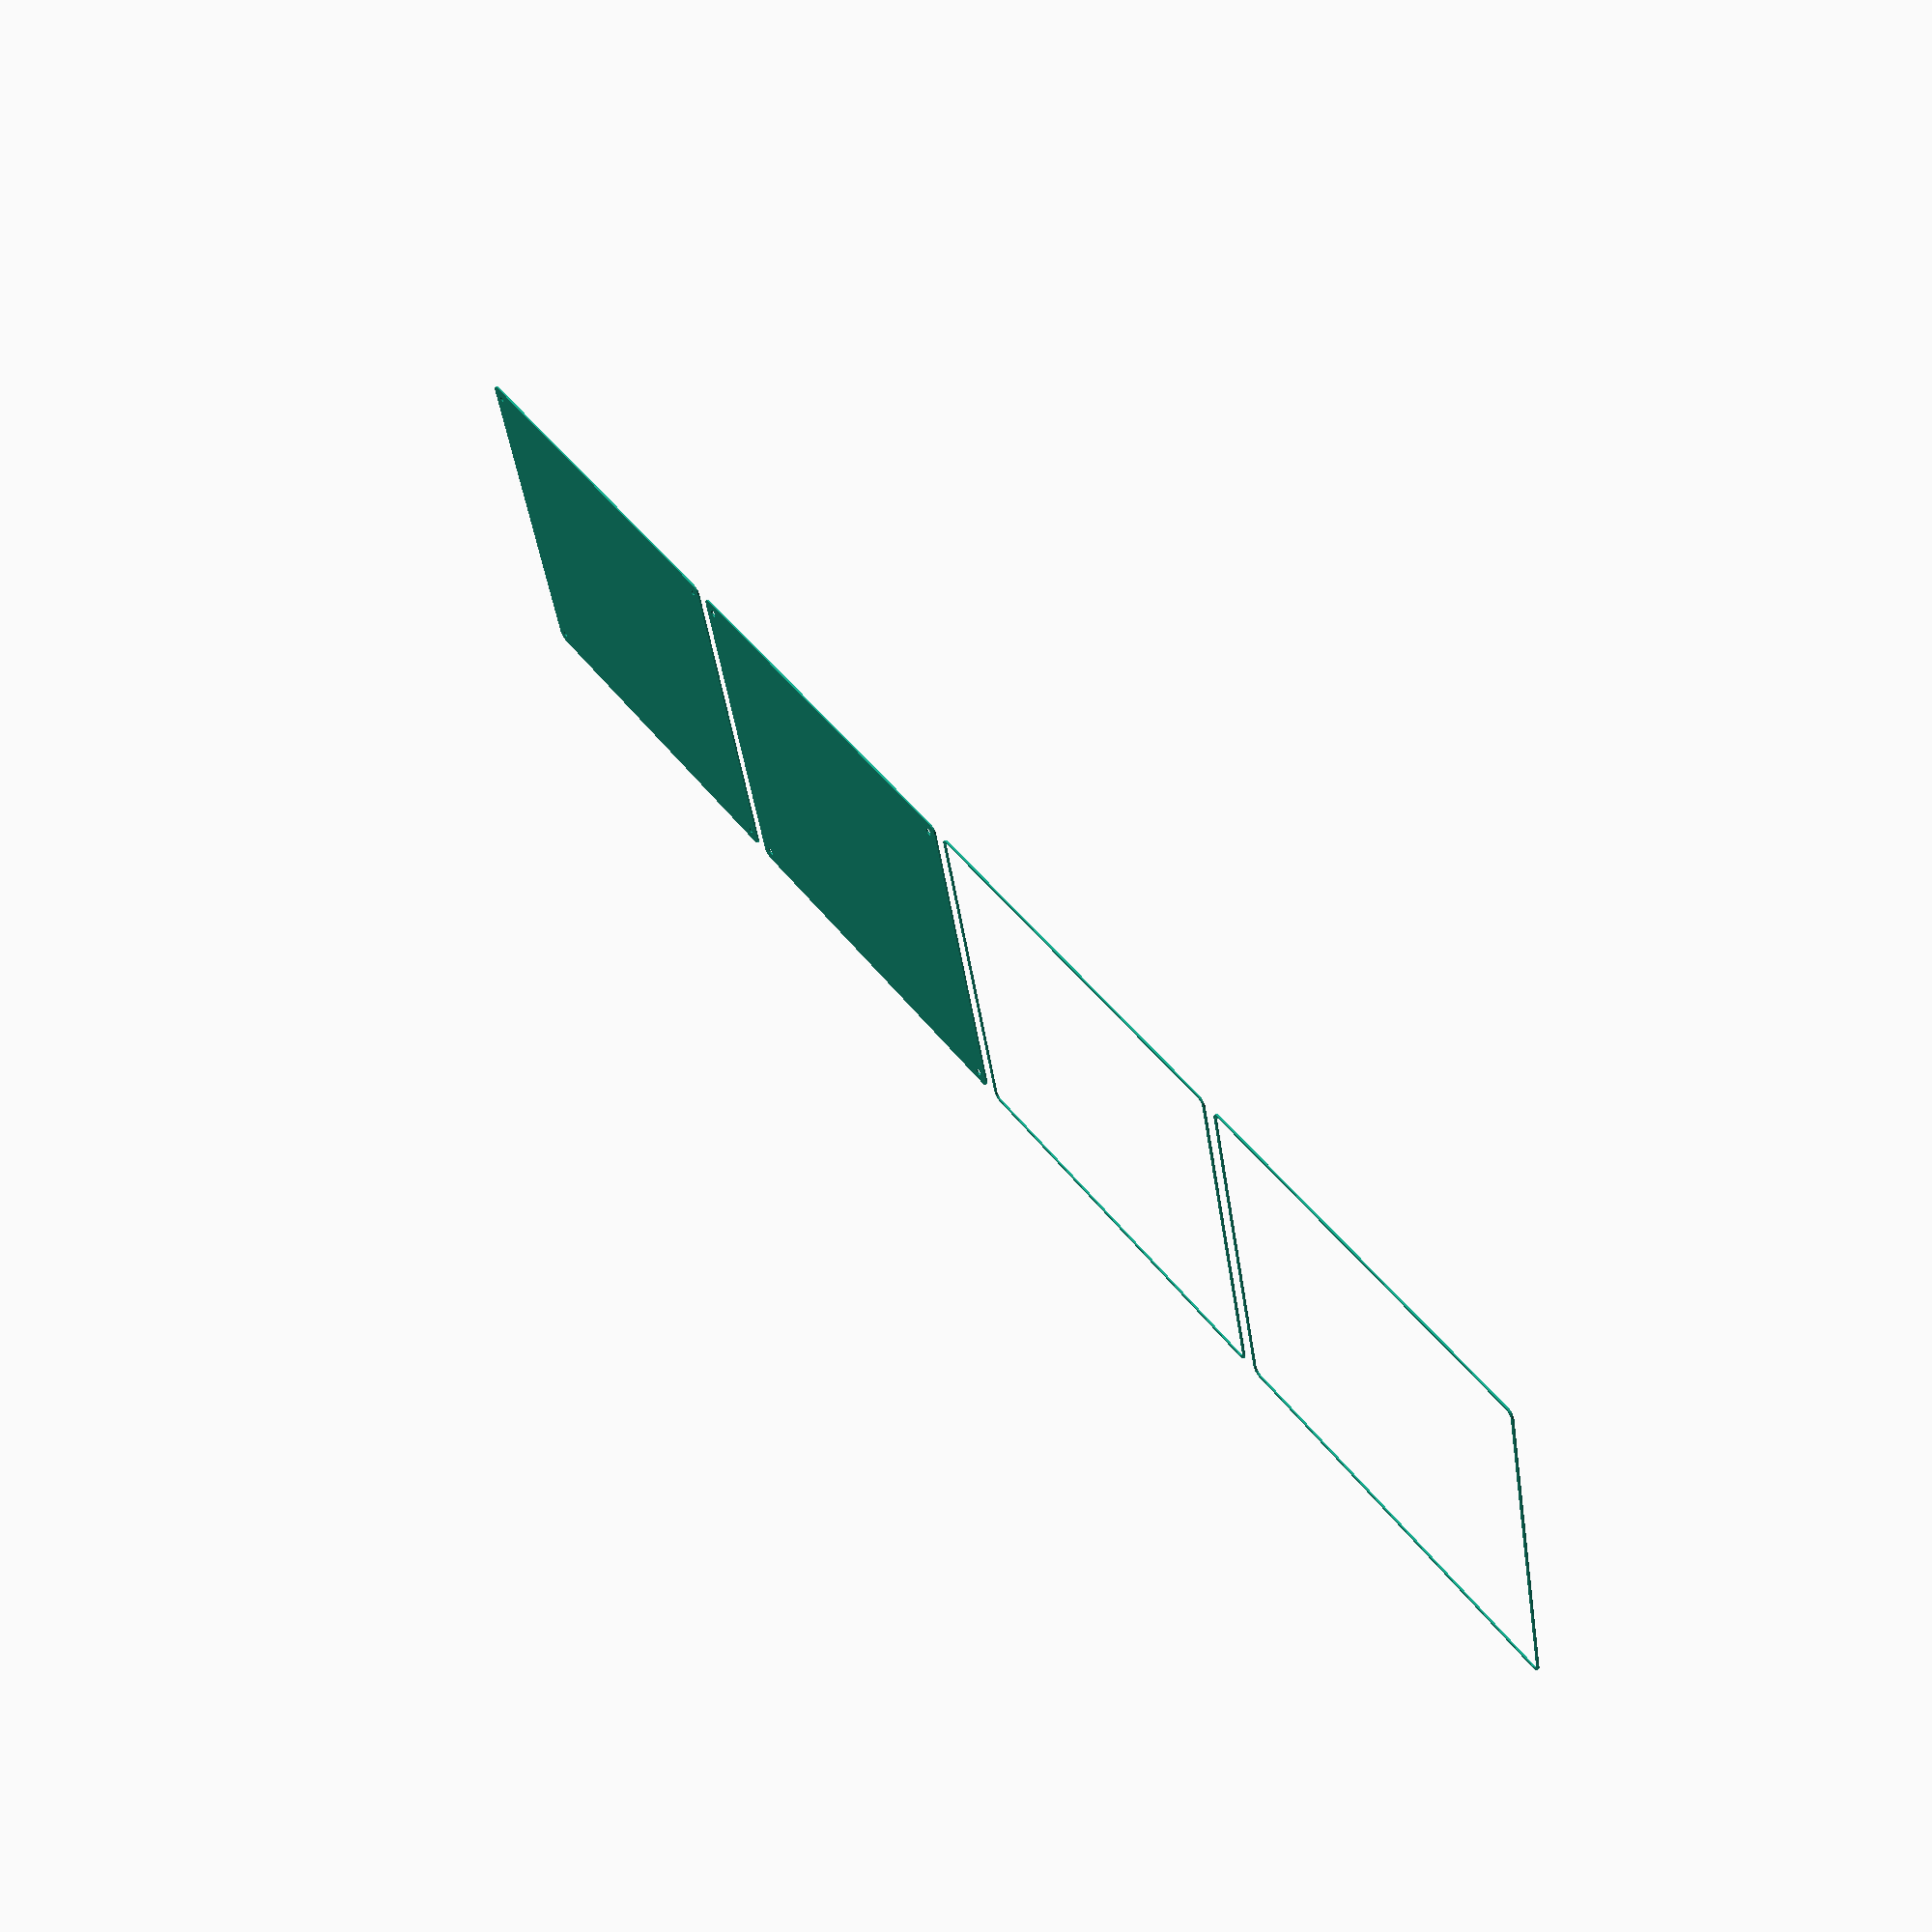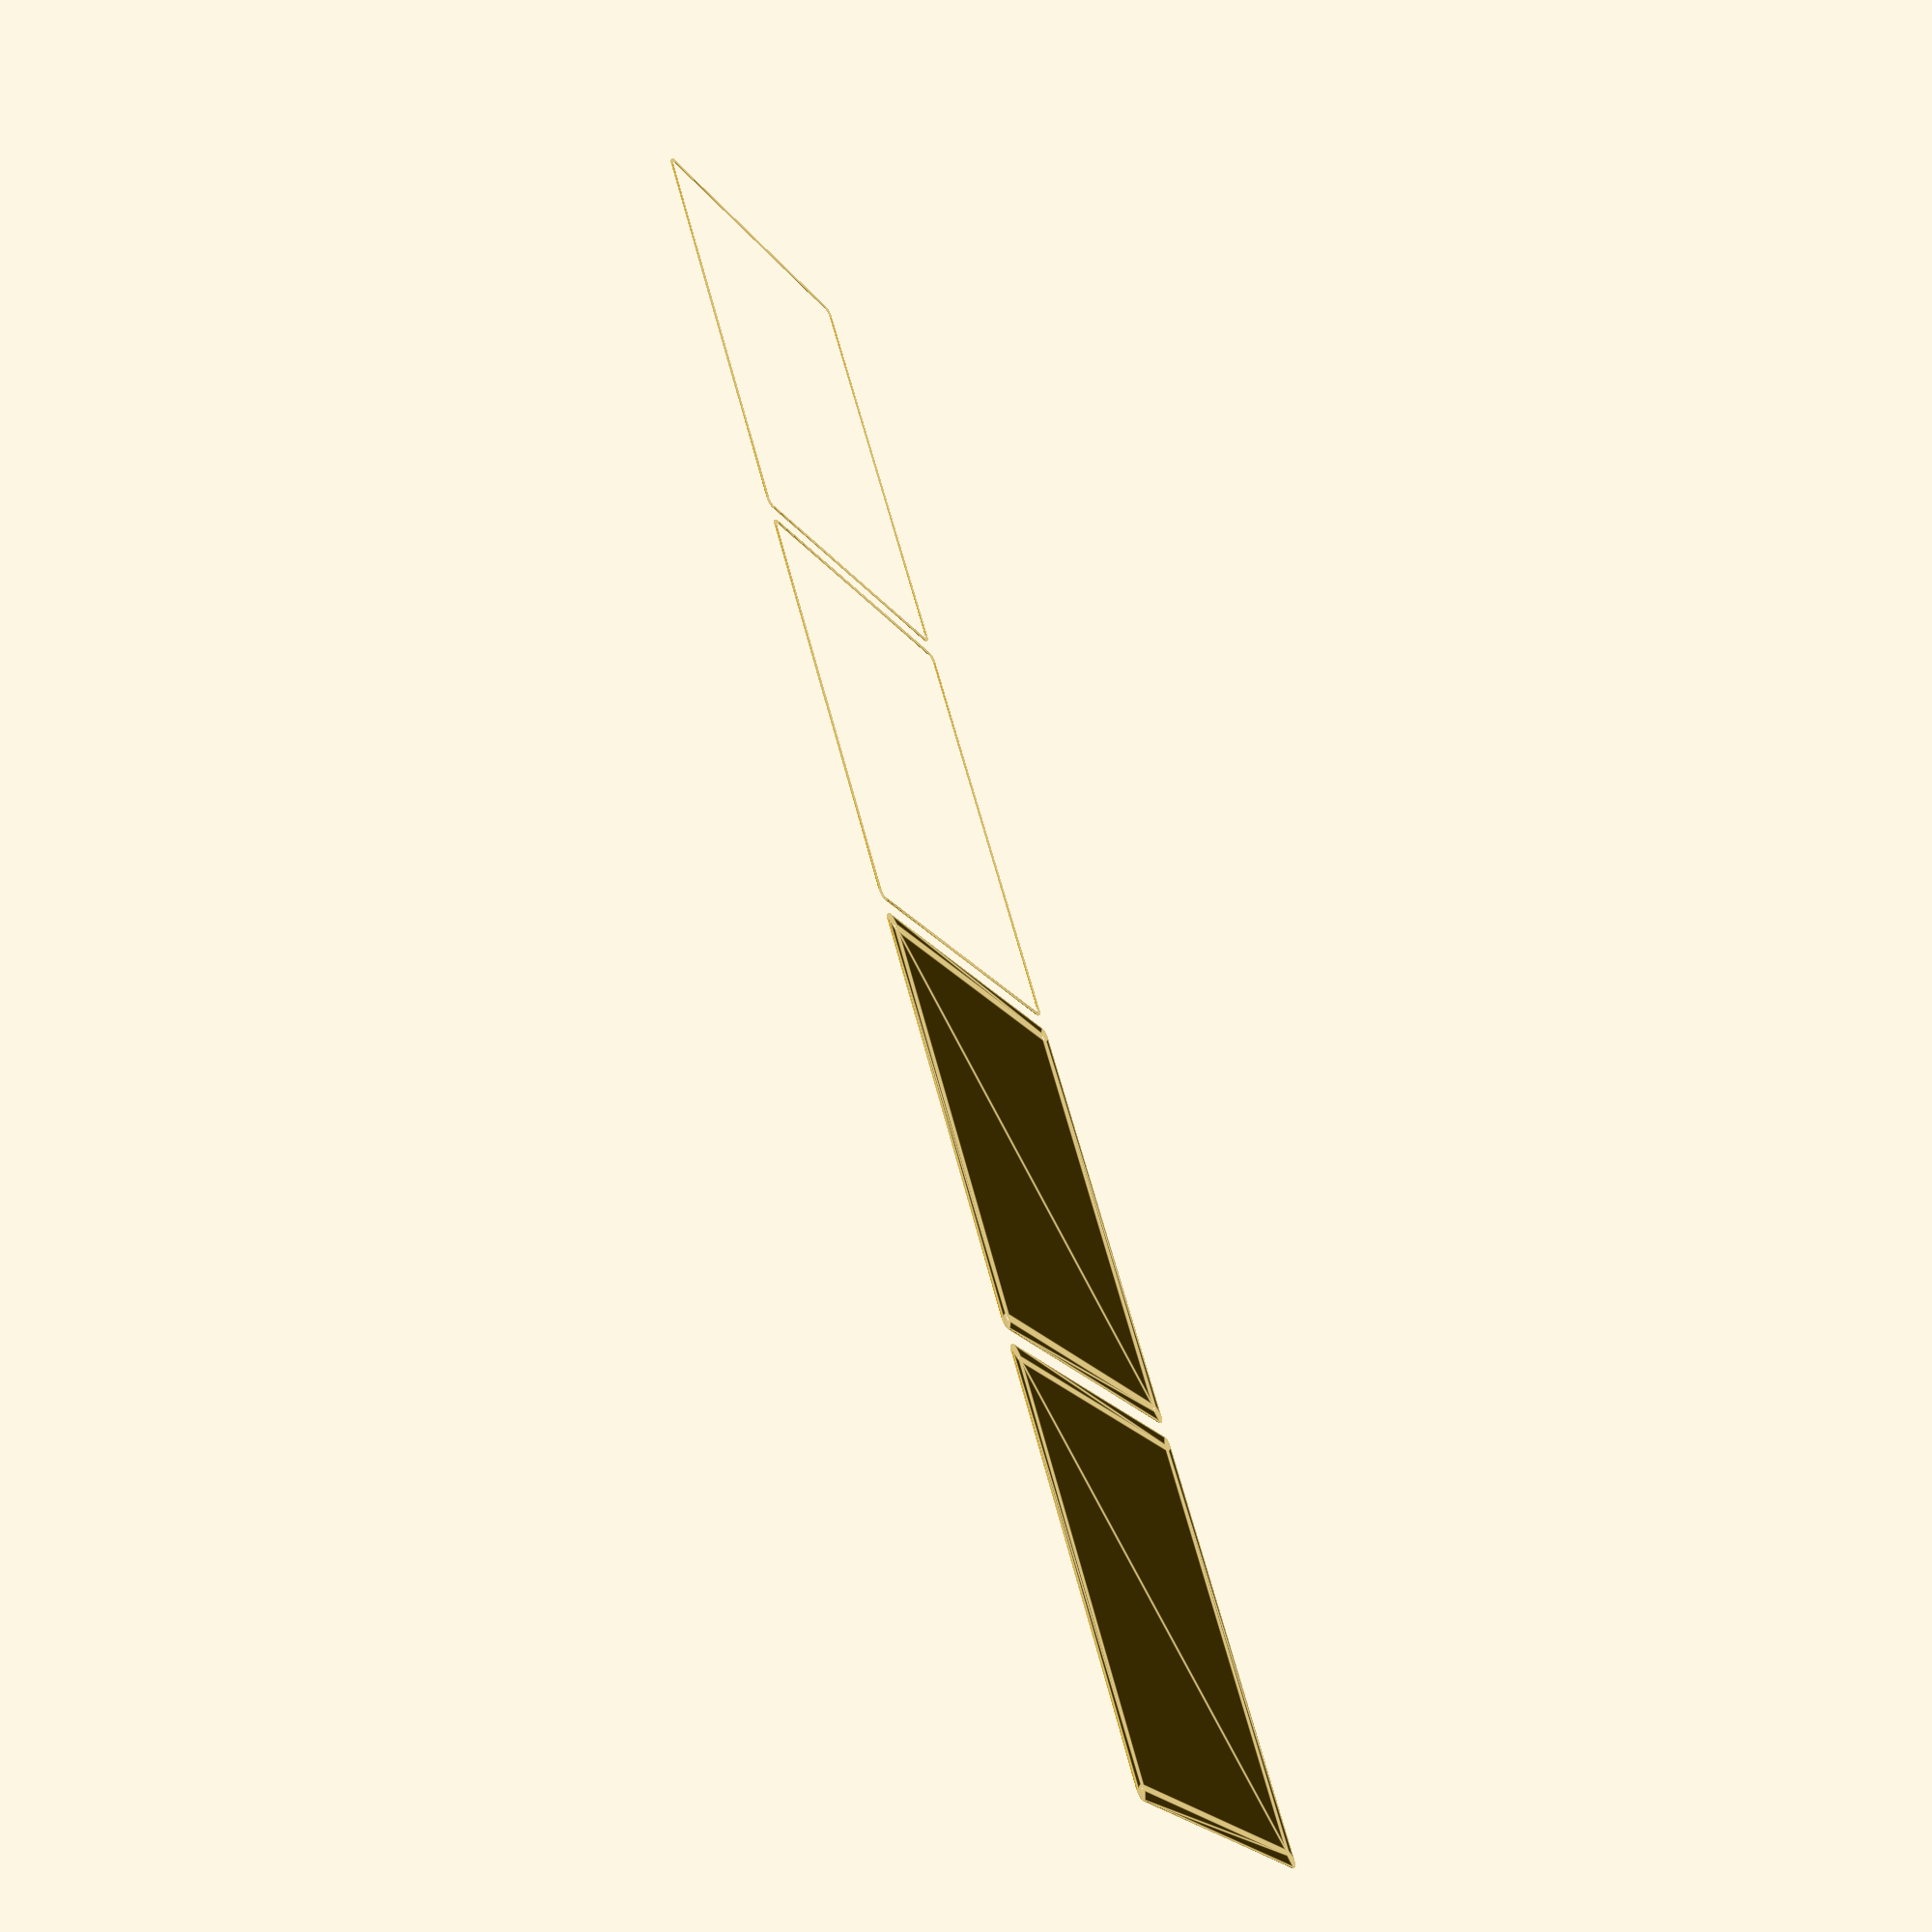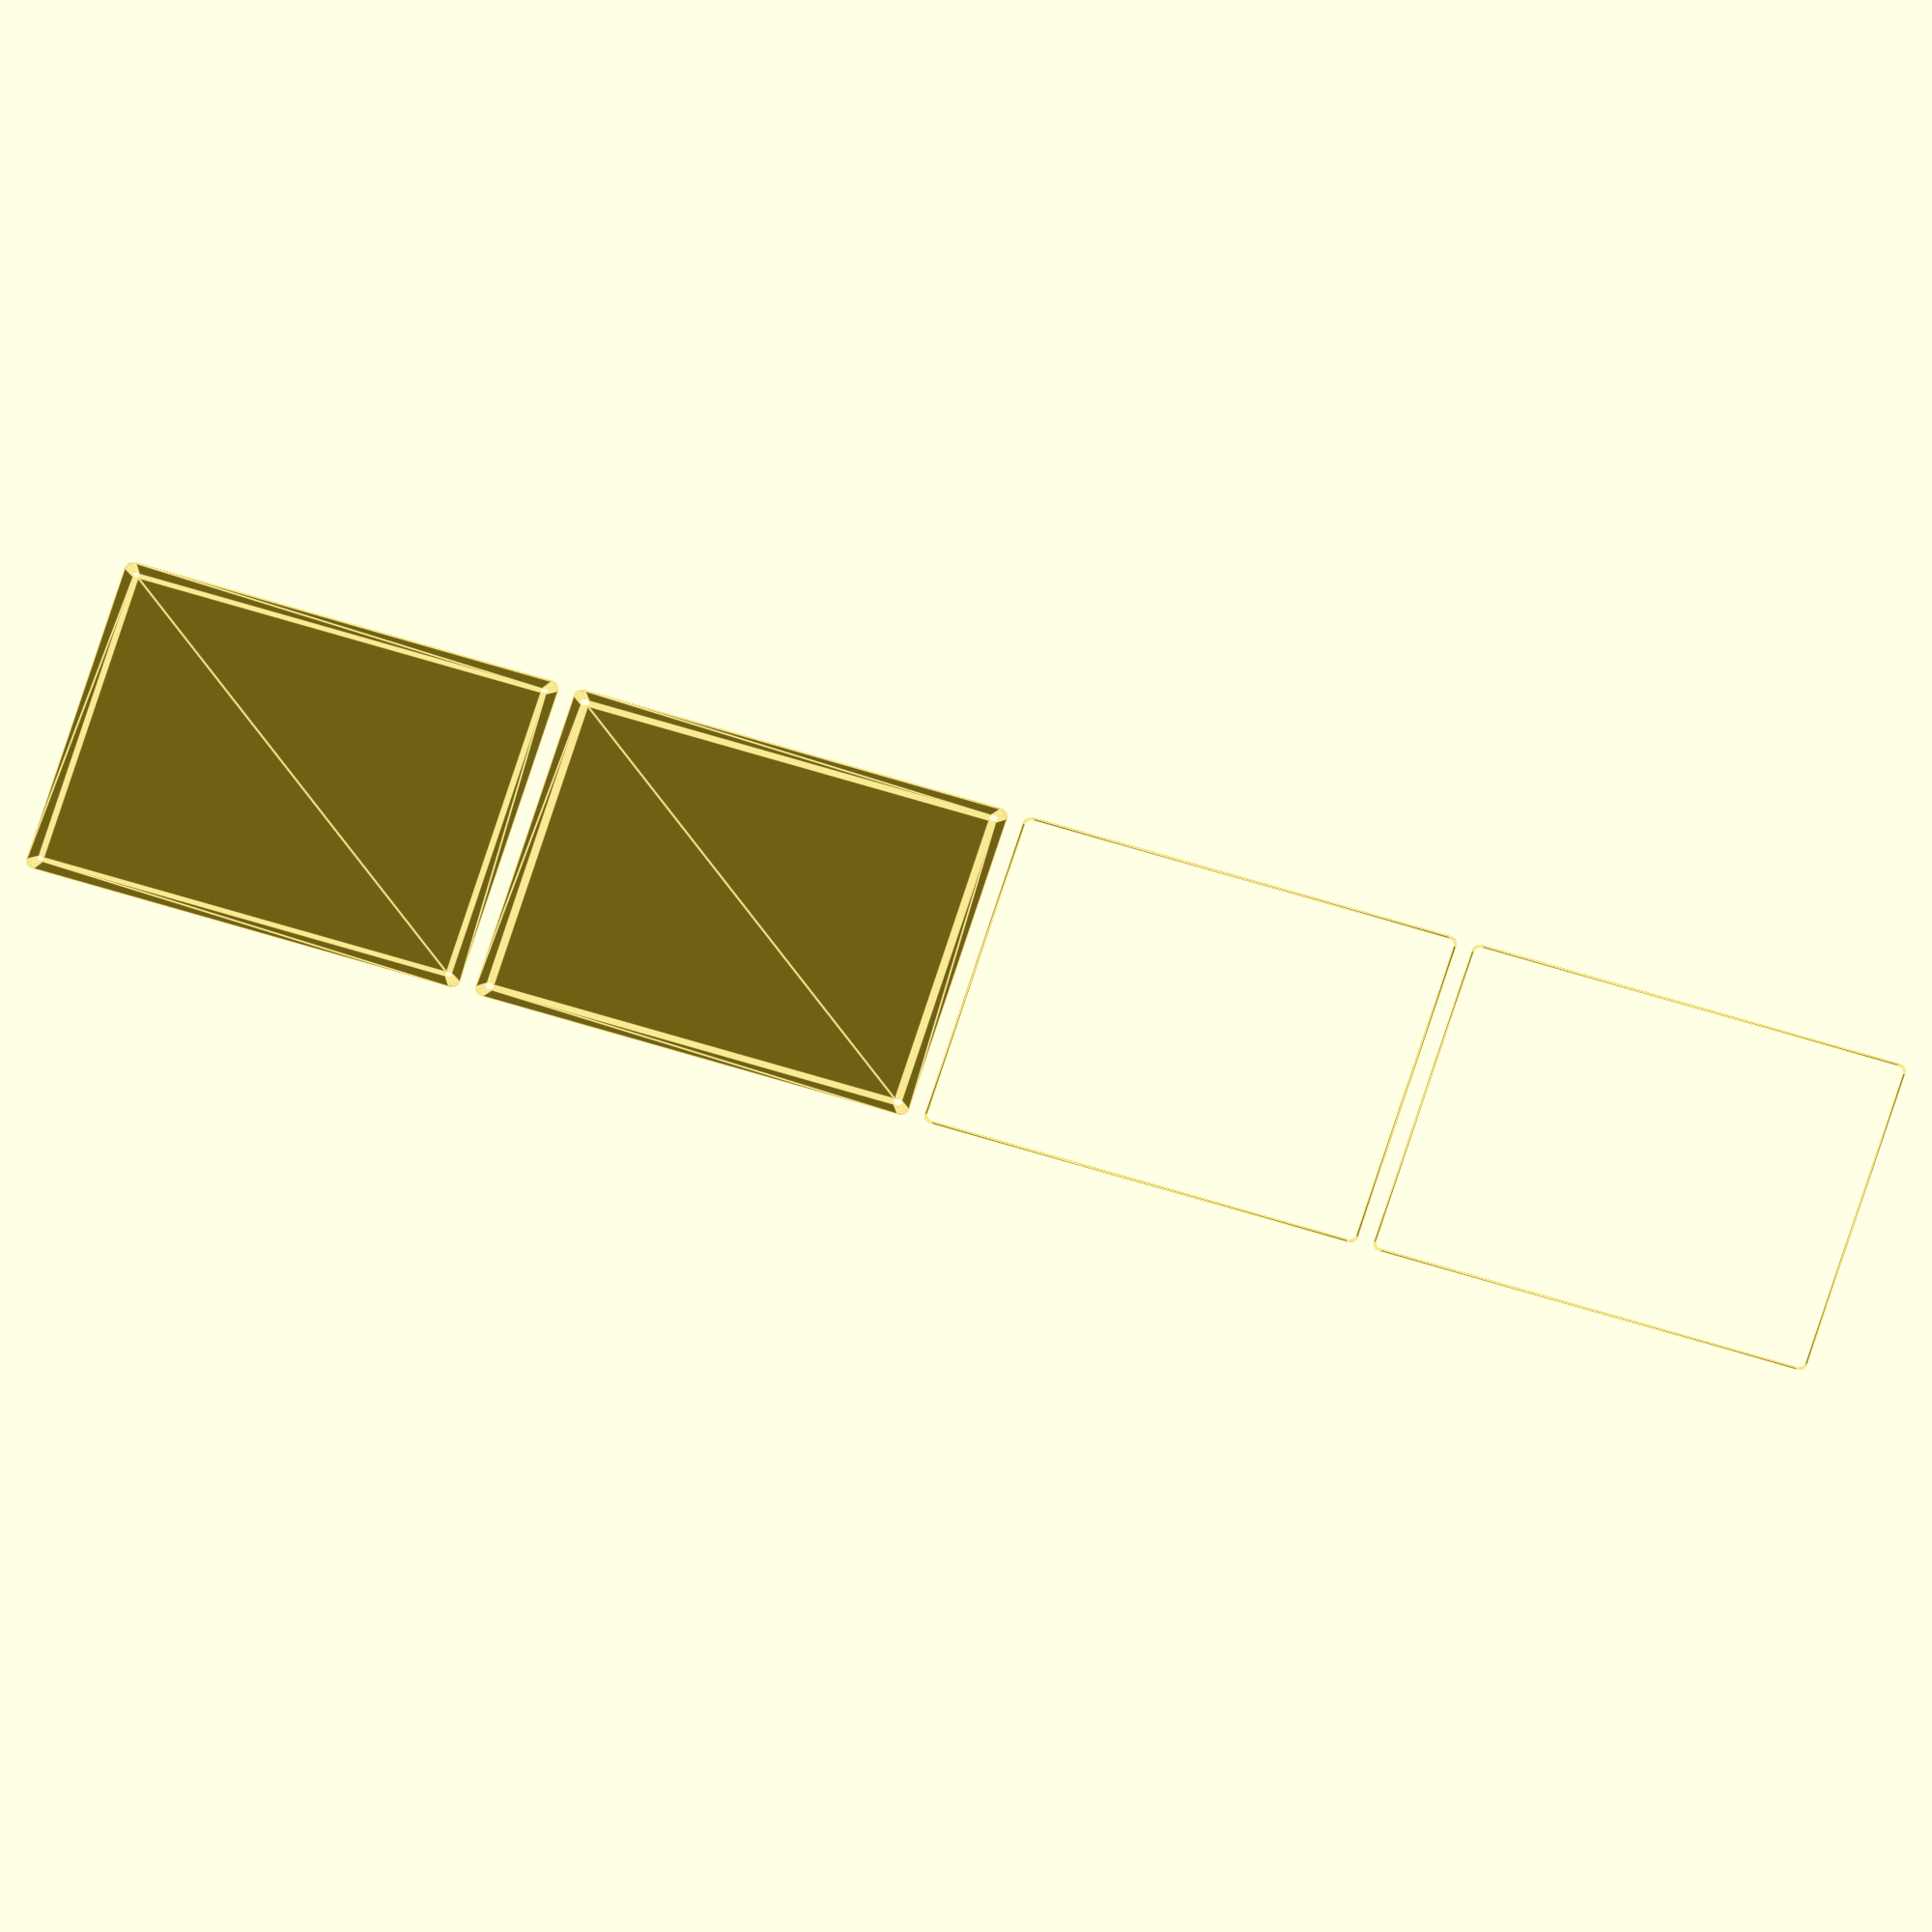
<openscad>
$fn = 50;


union() {
	translate(v = [0, 0, 0]) {
		projection() {
			intersection() {
				translate(v = [-500, -500, -9.0000000000]) {
					cube(size = [1000, 1000, 0.1000000000]);
				}
				difference() {
					union() {
						hull() {
							translate(v = [-100.0000000000, 122.5000000000, 0]) {
								cylinder(h = 21, r = 5);
							}
							translate(v = [100.0000000000, 122.5000000000, 0]) {
								cylinder(h = 21, r = 5);
							}
							translate(v = [-100.0000000000, -122.5000000000, 0]) {
								cylinder(h = 21, r = 5);
							}
							translate(v = [100.0000000000, -122.5000000000, 0]) {
								cylinder(h = 21, r = 5);
							}
						}
					}
					union() {
						translate(v = [-97.5000000000, -120.0000000000, 2]) {
							rotate(a = [0, 0, 0]) {
								difference() {
									union() {
										translate(v = [0, 0, -1.7000000000]) {
											cylinder(h = 1.7000000000, r1 = 1.5000000000, r2 = 2.4000000000);
										}
										cylinder(h = 50, r = 2.4000000000);
										translate(v = [0, 0, -6.0000000000]) {
											cylinder(h = 6, r = 1.5000000000);
										}
										translate(v = [0, 0, -6.0000000000]) {
											cylinder(h = 6, r = 1.8000000000);
										}
										translate(v = [0, 0, -6.0000000000]) {
											cylinder(h = 6, r = 1.5000000000);
										}
									}
									union();
								}
							}
						}
						translate(v = [97.5000000000, -120.0000000000, 2]) {
							rotate(a = [0, 0, 0]) {
								difference() {
									union() {
										translate(v = [0, 0, -1.7000000000]) {
											cylinder(h = 1.7000000000, r1 = 1.5000000000, r2 = 2.4000000000);
										}
										cylinder(h = 50, r = 2.4000000000);
										translate(v = [0, 0, -6.0000000000]) {
											cylinder(h = 6, r = 1.5000000000);
										}
										translate(v = [0, 0, -6.0000000000]) {
											cylinder(h = 6, r = 1.8000000000);
										}
										translate(v = [0, 0, -6.0000000000]) {
											cylinder(h = 6, r = 1.5000000000);
										}
									}
									union();
								}
							}
						}
						translate(v = [-97.5000000000, 120.0000000000, 2]) {
							rotate(a = [0, 0, 0]) {
								difference() {
									union() {
										translate(v = [0, 0, -1.7000000000]) {
											cylinder(h = 1.7000000000, r1 = 1.5000000000, r2 = 2.4000000000);
										}
										cylinder(h = 50, r = 2.4000000000);
										translate(v = [0, 0, -6.0000000000]) {
											cylinder(h = 6, r = 1.5000000000);
										}
										translate(v = [0, 0, -6.0000000000]) {
											cylinder(h = 6, r = 1.8000000000);
										}
										translate(v = [0, 0, -6.0000000000]) {
											cylinder(h = 6, r = 1.5000000000);
										}
									}
									union();
								}
							}
						}
						translate(v = [97.5000000000, 120.0000000000, 2]) {
							rotate(a = [0, 0, 0]) {
								difference() {
									union() {
										translate(v = [0, 0, -1.7000000000]) {
											cylinder(h = 1.7000000000, r1 = 1.5000000000, r2 = 2.4000000000);
										}
										cylinder(h = 50, r = 2.4000000000);
										translate(v = [0, 0, -6.0000000000]) {
											cylinder(h = 6, r = 1.5000000000);
										}
										translate(v = [0, 0, -6.0000000000]) {
											cylinder(h = 6, r = 1.8000000000);
										}
										translate(v = [0, 0, -6.0000000000]) {
											cylinder(h = 6, r = 1.5000000000);
										}
									}
									union();
								}
							}
						}
						translate(v = [0, 0, 3]) {
							hull() {
								union() {
									translate(v = [-99.5000000000, 122.0000000000, 4]) {
										cylinder(h = 33, r = 4);
									}
									translate(v = [-99.5000000000, 122.0000000000, 4]) {
										sphere(r = 4);
									}
									translate(v = [-99.5000000000, 122.0000000000, 37]) {
										sphere(r = 4);
									}
								}
								union() {
									translate(v = [99.5000000000, 122.0000000000, 4]) {
										cylinder(h = 33, r = 4);
									}
									translate(v = [99.5000000000, 122.0000000000, 4]) {
										sphere(r = 4);
									}
									translate(v = [99.5000000000, 122.0000000000, 37]) {
										sphere(r = 4);
									}
								}
								union() {
									translate(v = [-99.5000000000, -122.0000000000, 4]) {
										cylinder(h = 33, r = 4);
									}
									translate(v = [-99.5000000000, -122.0000000000, 4]) {
										sphere(r = 4);
									}
									translate(v = [-99.5000000000, -122.0000000000, 37]) {
										sphere(r = 4);
									}
								}
								union() {
									translate(v = [99.5000000000, -122.0000000000, 4]) {
										cylinder(h = 33, r = 4);
									}
									translate(v = [99.5000000000, -122.0000000000, 4]) {
										sphere(r = 4);
									}
									translate(v = [99.5000000000, -122.0000000000, 37]) {
										sphere(r = 4);
									}
								}
							}
						}
					}
				}
			}
		}
	}
	translate(v = [0, 264, 0]) {
		projection() {
			intersection() {
				translate(v = [-500, -500, -6.0000000000]) {
					cube(size = [1000, 1000, 0.1000000000]);
				}
				difference() {
					union() {
						hull() {
							translate(v = [-100.0000000000, 122.5000000000, 0]) {
								cylinder(h = 21, r = 5);
							}
							translate(v = [100.0000000000, 122.5000000000, 0]) {
								cylinder(h = 21, r = 5);
							}
							translate(v = [-100.0000000000, -122.5000000000, 0]) {
								cylinder(h = 21, r = 5);
							}
							translate(v = [100.0000000000, -122.5000000000, 0]) {
								cylinder(h = 21, r = 5);
							}
						}
					}
					union() {
						translate(v = [-97.5000000000, -120.0000000000, 2]) {
							rotate(a = [0, 0, 0]) {
								difference() {
									union() {
										translate(v = [0, 0, -1.7000000000]) {
											cylinder(h = 1.7000000000, r1 = 1.5000000000, r2 = 2.4000000000);
										}
										cylinder(h = 50, r = 2.4000000000);
										translate(v = [0, 0, -6.0000000000]) {
											cylinder(h = 6, r = 1.5000000000);
										}
										translate(v = [0, 0, -6.0000000000]) {
											cylinder(h = 6, r = 1.8000000000);
										}
										translate(v = [0, 0, -6.0000000000]) {
											cylinder(h = 6, r = 1.5000000000);
										}
									}
									union();
								}
							}
						}
						translate(v = [97.5000000000, -120.0000000000, 2]) {
							rotate(a = [0, 0, 0]) {
								difference() {
									union() {
										translate(v = [0, 0, -1.7000000000]) {
											cylinder(h = 1.7000000000, r1 = 1.5000000000, r2 = 2.4000000000);
										}
										cylinder(h = 50, r = 2.4000000000);
										translate(v = [0, 0, -6.0000000000]) {
											cylinder(h = 6, r = 1.5000000000);
										}
										translate(v = [0, 0, -6.0000000000]) {
											cylinder(h = 6, r = 1.8000000000);
										}
										translate(v = [0, 0, -6.0000000000]) {
											cylinder(h = 6, r = 1.5000000000);
										}
									}
									union();
								}
							}
						}
						translate(v = [-97.5000000000, 120.0000000000, 2]) {
							rotate(a = [0, 0, 0]) {
								difference() {
									union() {
										translate(v = [0, 0, -1.7000000000]) {
											cylinder(h = 1.7000000000, r1 = 1.5000000000, r2 = 2.4000000000);
										}
										cylinder(h = 50, r = 2.4000000000);
										translate(v = [0, 0, -6.0000000000]) {
											cylinder(h = 6, r = 1.5000000000);
										}
										translate(v = [0, 0, -6.0000000000]) {
											cylinder(h = 6, r = 1.8000000000);
										}
										translate(v = [0, 0, -6.0000000000]) {
											cylinder(h = 6, r = 1.5000000000);
										}
									}
									union();
								}
							}
						}
						translate(v = [97.5000000000, 120.0000000000, 2]) {
							rotate(a = [0, 0, 0]) {
								difference() {
									union() {
										translate(v = [0, 0, -1.7000000000]) {
											cylinder(h = 1.7000000000, r1 = 1.5000000000, r2 = 2.4000000000);
										}
										cylinder(h = 50, r = 2.4000000000);
										translate(v = [0, 0, -6.0000000000]) {
											cylinder(h = 6, r = 1.5000000000);
										}
										translate(v = [0, 0, -6.0000000000]) {
											cylinder(h = 6, r = 1.8000000000);
										}
										translate(v = [0, 0, -6.0000000000]) {
											cylinder(h = 6, r = 1.5000000000);
										}
									}
									union();
								}
							}
						}
						translate(v = [0, 0, 3]) {
							hull() {
								union() {
									translate(v = [-99.5000000000, 122.0000000000, 4]) {
										cylinder(h = 33, r = 4);
									}
									translate(v = [-99.5000000000, 122.0000000000, 4]) {
										sphere(r = 4);
									}
									translate(v = [-99.5000000000, 122.0000000000, 37]) {
										sphere(r = 4);
									}
								}
								union() {
									translate(v = [99.5000000000, 122.0000000000, 4]) {
										cylinder(h = 33, r = 4);
									}
									translate(v = [99.5000000000, 122.0000000000, 4]) {
										sphere(r = 4);
									}
									translate(v = [99.5000000000, 122.0000000000, 37]) {
										sphere(r = 4);
									}
								}
								union() {
									translate(v = [-99.5000000000, -122.0000000000, 4]) {
										cylinder(h = 33, r = 4);
									}
									translate(v = [-99.5000000000, -122.0000000000, 4]) {
										sphere(r = 4);
									}
									translate(v = [-99.5000000000, -122.0000000000, 37]) {
										sphere(r = 4);
									}
								}
								union() {
									translate(v = [99.5000000000, -122.0000000000, 4]) {
										cylinder(h = 33, r = 4);
									}
									translate(v = [99.5000000000, -122.0000000000, 4]) {
										sphere(r = 4);
									}
									translate(v = [99.5000000000, -122.0000000000, 37]) {
										sphere(r = 4);
									}
								}
							}
						}
					}
				}
			}
		}
	}
	translate(v = [0, 528, 0]) {
		projection() {
			intersection() {
				translate(v = [-500, -500, -3.0000000000]) {
					cube(size = [1000, 1000, 0.1000000000]);
				}
				difference() {
					union() {
						hull() {
							translate(v = [-100.0000000000, 122.5000000000, 0]) {
								cylinder(h = 21, r = 5);
							}
							translate(v = [100.0000000000, 122.5000000000, 0]) {
								cylinder(h = 21, r = 5);
							}
							translate(v = [-100.0000000000, -122.5000000000, 0]) {
								cylinder(h = 21, r = 5);
							}
							translate(v = [100.0000000000, -122.5000000000, 0]) {
								cylinder(h = 21, r = 5);
							}
						}
					}
					union() {
						translate(v = [-97.5000000000, -120.0000000000, 2]) {
							rotate(a = [0, 0, 0]) {
								difference() {
									union() {
										translate(v = [0, 0, -1.7000000000]) {
											cylinder(h = 1.7000000000, r1 = 1.5000000000, r2 = 2.4000000000);
										}
										cylinder(h = 50, r = 2.4000000000);
										translate(v = [0, 0, -6.0000000000]) {
											cylinder(h = 6, r = 1.5000000000);
										}
										translate(v = [0, 0, -6.0000000000]) {
											cylinder(h = 6, r = 1.8000000000);
										}
										translate(v = [0, 0, -6.0000000000]) {
											cylinder(h = 6, r = 1.5000000000);
										}
									}
									union();
								}
							}
						}
						translate(v = [97.5000000000, -120.0000000000, 2]) {
							rotate(a = [0, 0, 0]) {
								difference() {
									union() {
										translate(v = [0, 0, -1.7000000000]) {
											cylinder(h = 1.7000000000, r1 = 1.5000000000, r2 = 2.4000000000);
										}
										cylinder(h = 50, r = 2.4000000000);
										translate(v = [0, 0, -6.0000000000]) {
											cylinder(h = 6, r = 1.5000000000);
										}
										translate(v = [0, 0, -6.0000000000]) {
											cylinder(h = 6, r = 1.8000000000);
										}
										translate(v = [0, 0, -6.0000000000]) {
											cylinder(h = 6, r = 1.5000000000);
										}
									}
									union();
								}
							}
						}
						translate(v = [-97.5000000000, 120.0000000000, 2]) {
							rotate(a = [0, 0, 0]) {
								difference() {
									union() {
										translate(v = [0, 0, -1.7000000000]) {
											cylinder(h = 1.7000000000, r1 = 1.5000000000, r2 = 2.4000000000);
										}
										cylinder(h = 50, r = 2.4000000000);
										translate(v = [0, 0, -6.0000000000]) {
											cylinder(h = 6, r = 1.5000000000);
										}
										translate(v = [0, 0, -6.0000000000]) {
											cylinder(h = 6, r = 1.8000000000);
										}
										translate(v = [0, 0, -6.0000000000]) {
											cylinder(h = 6, r = 1.5000000000);
										}
									}
									union();
								}
							}
						}
						translate(v = [97.5000000000, 120.0000000000, 2]) {
							rotate(a = [0, 0, 0]) {
								difference() {
									union() {
										translate(v = [0, 0, -1.7000000000]) {
											cylinder(h = 1.7000000000, r1 = 1.5000000000, r2 = 2.4000000000);
										}
										cylinder(h = 50, r = 2.4000000000);
										translate(v = [0, 0, -6.0000000000]) {
											cylinder(h = 6, r = 1.5000000000);
										}
										translate(v = [0, 0, -6.0000000000]) {
											cylinder(h = 6, r = 1.8000000000);
										}
										translate(v = [0, 0, -6.0000000000]) {
											cylinder(h = 6, r = 1.5000000000);
										}
									}
									union();
								}
							}
						}
						translate(v = [0, 0, 3]) {
							hull() {
								union() {
									translate(v = [-99.5000000000, 122.0000000000, 4]) {
										cylinder(h = 33, r = 4);
									}
									translate(v = [-99.5000000000, 122.0000000000, 4]) {
										sphere(r = 4);
									}
									translate(v = [-99.5000000000, 122.0000000000, 37]) {
										sphere(r = 4);
									}
								}
								union() {
									translate(v = [99.5000000000, 122.0000000000, 4]) {
										cylinder(h = 33, r = 4);
									}
									translate(v = [99.5000000000, 122.0000000000, 4]) {
										sphere(r = 4);
									}
									translate(v = [99.5000000000, 122.0000000000, 37]) {
										sphere(r = 4);
									}
								}
								union() {
									translate(v = [-99.5000000000, -122.0000000000, 4]) {
										cylinder(h = 33, r = 4);
									}
									translate(v = [-99.5000000000, -122.0000000000, 4]) {
										sphere(r = 4);
									}
									translate(v = [-99.5000000000, -122.0000000000, 37]) {
										sphere(r = 4);
									}
								}
								union() {
									translate(v = [99.5000000000, -122.0000000000, 4]) {
										cylinder(h = 33, r = 4);
									}
									translate(v = [99.5000000000, -122.0000000000, 4]) {
										sphere(r = 4);
									}
									translate(v = [99.5000000000, -122.0000000000, 37]) {
										sphere(r = 4);
									}
								}
							}
						}
					}
				}
			}
		}
	}
	translate(v = [0, 792, 0]) {
		projection() {
			intersection() {
				translate(v = [-500, -500, 0.0000000000]) {
					cube(size = [1000, 1000, 0.1000000000]);
				}
				difference() {
					union() {
						hull() {
							translate(v = [-100.0000000000, 122.5000000000, 0]) {
								cylinder(h = 21, r = 5);
							}
							translate(v = [100.0000000000, 122.5000000000, 0]) {
								cylinder(h = 21, r = 5);
							}
							translate(v = [-100.0000000000, -122.5000000000, 0]) {
								cylinder(h = 21, r = 5);
							}
							translate(v = [100.0000000000, -122.5000000000, 0]) {
								cylinder(h = 21, r = 5);
							}
						}
					}
					union() {
						translate(v = [-97.5000000000, -120.0000000000, 2]) {
							rotate(a = [0, 0, 0]) {
								difference() {
									union() {
										translate(v = [0, 0, -1.7000000000]) {
											cylinder(h = 1.7000000000, r1 = 1.5000000000, r2 = 2.4000000000);
										}
										cylinder(h = 50, r = 2.4000000000);
										translate(v = [0, 0, -6.0000000000]) {
											cylinder(h = 6, r = 1.5000000000);
										}
										translate(v = [0, 0, -6.0000000000]) {
											cylinder(h = 6, r = 1.8000000000);
										}
										translate(v = [0, 0, -6.0000000000]) {
											cylinder(h = 6, r = 1.5000000000);
										}
									}
									union();
								}
							}
						}
						translate(v = [97.5000000000, -120.0000000000, 2]) {
							rotate(a = [0, 0, 0]) {
								difference() {
									union() {
										translate(v = [0, 0, -1.7000000000]) {
											cylinder(h = 1.7000000000, r1 = 1.5000000000, r2 = 2.4000000000);
										}
										cylinder(h = 50, r = 2.4000000000);
										translate(v = [0, 0, -6.0000000000]) {
											cylinder(h = 6, r = 1.5000000000);
										}
										translate(v = [0, 0, -6.0000000000]) {
											cylinder(h = 6, r = 1.8000000000);
										}
										translate(v = [0, 0, -6.0000000000]) {
											cylinder(h = 6, r = 1.5000000000);
										}
									}
									union();
								}
							}
						}
						translate(v = [-97.5000000000, 120.0000000000, 2]) {
							rotate(a = [0, 0, 0]) {
								difference() {
									union() {
										translate(v = [0, 0, -1.7000000000]) {
											cylinder(h = 1.7000000000, r1 = 1.5000000000, r2 = 2.4000000000);
										}
										cylinder(h = 50, r = 2.4000000000);
										translate(v = [0, 0, -6.0000000000]) {
											cylinder(h = 6, r = 1.5000000000);
										}
										translate(v = [0, 0, -6.0000000000]) {
											cylinder(h = 6, r = 1.8000000000);
										}
										translate(v = [0, 0, -6.0000000000]) {
											cylinder(h = 6, r = 1.5000000000);
										}
									}
									union();
								}
							}
						}
						translate(v = [97.5000000000, 120.0000000000, 2]) {
							rotate(a = [0, 0, 0]) {
								difference() {
									union() {
										translate(v = [0, 0, -1.7000000000]) {
											cylinder(h = 1.7000000000, r1 = 1.5000000000, r2 = 2.4000000000);
										}
										cylinder(h = 50, r = 2.4000000000);
										translate(v = [0, 0, -6.0000000000]) {
											cylinder(h = 6, r = 1.5000000000);
										}
										translate(v = [0, 0, -6.0000000000]) {
											cylinder(h = 6, r = 1.8000000000);
										}
										translate(v = [0, 0, -6.0000000000]) {
											cylinder(h = 6, r = 1.5000000000);
										}
									}
									union();
								}
							}
						}
						translate(v = [0, 0, 3]) {
							hull() {
								union() {
									translate(v = [-99.5000000000, 122.0000000000, 4]) {
										cylinder(h = 33, r = 4);
									}
									translate(v = [-99.5000000000, 122.0000000000, 4]) {
										sphere(r = 4);
									}
									translate(v = [-99.5000000000, 122.0000000000, 37]) {
										sphere(r = 4);
									}
								}
								union() {
									translate(v = [99.5000000000, 122.0000000000, 4]) {
										cylinder(h = 33, r = 4);
									}
									translate(v = [99.5000000000, 122.0000000000, 4]) {
										sphere(r = 4);
									}
									translate(v = [99.5000000000, 122.0000000000, 37]) {
										sphere(r = 4);
									}
								}
								union() {
									translate(v = [-99.5000000000, -122.0000000000, 4]) {
										cylinder(h = 33, r = 4);
									}
									translate(v = [-99.5000000000, -122.0000000000, 4]) {
										sphere(r = 4);
									}
									translate(v = [-99.5000000000, -122.0000000000, 37]) {
										sphere(r = 4);
									}
								}
								union() {
									translate(v = [99.5000000000, -122.0000000000, 4]) {
										cylinder(h = 33, r = 4);
									}
									translate(v = [99.5000000000, -122.0000000000, 4]) {
										sphere(r = 4);
									}
									translate(v = [99.5000000000, -122.0000000000, 37]) {
										sphere(r = 4);
									}
								}
							}
						}
					}
				}
			}
		}
	}
	translate(v = [0, 1056, 0]) {
		projection() {
			intersection() {
				translate(v = [-500, -500, 3.0000000000]) {
					cube(size = [1000, 1000, 0.1000000000]);
				}
				difference() {
					union() {
						hull() {
							translate(v = [-100.0000000000, 122.5000000000, 0]) {
								cylinder(h = 21, r = 5);
							}
							translate(v = [100.0000000000, 122.5000000000, 0]) {
								cylinder(h = 21, r = 5);
							}
							translate(v = [-100.0000000000, -122.5000000000, 0]) {
								cylinder(h = 21, r = 5);
							}
							translate(v = [100.0000000000, -122.5000000000, 0]) {
								cylinder(h = 21, r = 5);
							}
						}
					}
					union() {
						translate(v = [-97.5000000000, -120.0000000000, 2]) {
							rotate(a = [0, 0, 0]) {
								difference() {
									union() {
										translate(v = [0, 0, -1.7000000000]) {
											cylinder(h = 1.7000000000, r1 = 1.5000000000, r2 = 2.4000000000);
										}
										cylinder(h = 50, r = 2.4000000000);
										translate(v = [0, 0, -6.0000000000]) {
											cylinder(h = 6, r = 1.5000000000);
										}
										translate(v = [0, 0, -6.0000000000]) {
											cylinder(h = 6, r = 1.8000000000);
										}
										translate(v = [0, 0, -6.0000000000]) {
											cylinder(h = 6, r = 1.5000000000);
										}
									}
									union();
								}
							}
						}
						translate(v = [97.5000000000, -120.0000000000, 2]) {
							rotate(a = [0, 0, 0]) {
								difference() {
									union() {
										translate(v = [0, 0, -1.7000000000]) {
											cylinder(h = 1.7000000000, r1 = 1.5000000000, r2 = 2.4000000000);
										}
										cylinder(h = 50, r = 2.4000000000);
										translate(v = [0, 0, -6.0000000000]) {
											cylinder(h = 6, r = 1.5000000000);
										}
										translate(v = [0, 0, -6.0000000000]) {
											cylinder(h = 6, r = 1.8000000000);
										}
										translate(v = [0, 0, -6.0000000000]) {
											cylinder(h = 6, r = 1.5000000000);
										}
									}
									union();
								}
							}
						}
						translate(v = [-97.5000000000, 120.0000000000, 2]) {
							rotate(a = [0, 0, 0]) {
								difference() {
									union() {
										translate(v = [0, 0, -1.7000000000]) {
											cylinder(h = 1.7000000000, r1 = 1.5000000000, r2 = 2.4000000000);
										}
										cylinder(h = 50, r = 2.4000000000);
										translate(v = [0, 0, -6.0000000000]) {
											cylinder(h = 6, r = 1.5000000000);
										}
										translate(v = [0, 0, -6.0000000000]) {
											cylinder(h = 6, r = 1.8000000000);
										}
										translate(v = [0, 0, -6.0000000000]) {
											cylinder(h = 6, r = 1.5000000000);
										}
									}
									union();
								}
							}
						}
						translate(v = [97.5000000000, 120.0000000000, 2]) {
							rotate(a = [0, 0, 0]) {
								difference() {
									union() {
										translate(v = [0, 0, -1.7000000000]) {
											cylinder(h = 1.7000000000, r1 = 1.5000000000, r2 = 2.4000000000);
										}
										cylinder(h = 50, r = 2.4000000000);
										translate(v = [0, 0, -6.0000000000]) {
											cylinder(h = 6, r = 1.5000000000);
										}
										translate(v = [0, 0, -6.0000000000]) {
											cylinder(h = 6, r = 1.8000000000);
										}
										translate(v = [0, 0, -6.0000000000]) {
											cylinder(h = 6, r = 1.5000000000);
										}
									}
									union();
								}
							}
						}
						translate(v = [0, 0, 3]) {
							hull() {
								union() {
									translate(v = [-99.5000000000, 122.0000000000, 4]) {
										cylinder(h = 33, r = 4);
									}
									translate(v = [-99.5000000000, 122.0000000000, 4]) {
										sphere(r = 4);
									}
									translate(v = [-99.5000000000, 122.0000000000, 37]) {
										sphere(r = 4);
									}
								}
								union() {
									translate(v = [99.5000000000, 122.0000000000, 4]) {
										cylinder(h = 33, r = 4);
									}
									translate(v = [99.5000000000, 122.0000000000, 4]) {
										sphere(r = 4);
									}
									translate(v = [99.5000000000, 122.0000000000, 37]) {
										sphere(r = 4);
									}
								}
								union() {
									translate(v = [-99.5000000000, -122.0000000000, 4]) {
										cylinder(h = 33, r = 4);
									}
									translate(v = [-99.5000000000, -122.0000000000, 4]) {
										sphere(r = 4);
									}
									translate(v = [-99.5000000000, -122.0000000000, 37]) {
										sphere(r = 4);
									}
								}
								union() {
									translate(v = [99.5000000000, -122.0000000000, 4]) {
										cylinder(h = 33, r = 4);
									}
									translate(v = [99.5000000000, -122.0000000000, 4]) {
										sphere(r = 4);
									}
									translate(v = [99.5000000000, -122.0000000000, 37]) {
										sphere(r = 4);
									}
								}
							}
						}
					}
				}
			}
		}
	}
	translate(v = [0, 1320, 0]) {
		projection() {
			intersection() {
				translate(v = [-500, -500, 6.0000000000]) {
					cube(size = [1000, 1000, 0.1000000000]);
				}
				difference() {
					union() {
						hull() {
							translate(v = [-100.0000000000, 122.5000000000, 0]) {
								cylinder(h = 21, r = 5);
							}
							translate(v = [100.0000000000, 122.5000000000, 0]) {
								cylinder(h = 21, r = 5);
							}
							translate(v = [-100.0000000000, -122.5000000000, 0]) {
								cylinder(h = 21, r = 5);
							}
							translate(v = [100.0000000000, -122.5000000000, 0]) {
								cylinder(h = 21, r = 5);
							}
						}
					}
					union() {
						translate(v = [-97.5000000000, -120.0000000000, 2]) {
							rotate(a = [0, 0, 0]) {
								difference() {
									union() {
										translate(v = [0, 0, -1.7000000000]) {
											cylinder(h = 1.7000000000, r1 = 1.5000000000, r2 = 2.4000000000);
										}
										cylinder(h = 50, r = 2.4000000000);
										translate(v = [0, 0, -6.0000000000]) {
											cylinder(h = 6, r = 1.5000000000);
										}
										translate(v = [0, 0, -6.0000000000]) {
											cylinder(h = 6, r = 1.8000000000);
										}
										translate(v = [0, 0, -6.0000000000]) {
											cylinder(h = 6, r = 1.5000000000);
										}
									}
									union();
								}
							}
						}
						translate(v = [97.5000000000, -120.0000000000, 2]) {
							rotate(a = [0, 0, 0]) {
								difference() {
									union() {
										translate(v = [0, 0, -1.7000000000]) {
											cylinder(h = 1.7000000000, r1 = 1.5000000000, r2 = 2.4000000000);
										}
										cylinder(h = 50, r = 2.4000000000);
										translate(v = [0, 0, -6.0000000000]) {
											cylinder(h = 6, r = 1.5000000000);
										}
										translate(v = [0, 0, -6.0000000000]) {
											cylinder(h = 6, r = 1.8000000000);
										}
										translate(v = [0, 0, -6.0000000000]) {
											cylinder(h = 6, r = 1.5000000000);
										}
									}
									union();
								}
							}
						}
						translate(v = [-97.5000000000, 120.0000000000, 2]) {
							rotate(a = [0, 0, 0]) {
								difference() {
									union() {
										translate(v = [0, 0, -1.7000000000]) {
											cylinder(h = 1.7000000000, r1 = 1.5000000000, r2 = 2.4000000000);
										}
										cylinder(h = 50, r = 2.4000000000);
										translate(v = [0, 0, -6.0000000000]) {
											cylinder(h = 6, r = 1.5000000000);
										}
										translate(v = [0, 0, -6.0000000000]) {
											cylinder(h = 6, r = 1.8000000000);
										}
										translate(v = [0, 0, -6.0000000000]) {
											cylinder(h = 6, r = 1.5000000000);
										}
									}
									union();
								}
							}
						}
						translate(v = [97.5000000000, 120.0000000000, 2]) {
							rotate(a = [0, 0, 0]) {
								difference() {
									union() {
										translate(v = [0, 0, -1.7000000000]) {
											cylinder(h = 1.7000000000, r1 = 1.5000000000, r2 = 2.4000000000);
										}
										cylinder(h = 50, r = 2.4000000000);
										translate(v = [0, 0, -6.0000000000]) {
											cylinder(h = 6, r = 1.5000000000);
										}
										translate(v = [0, 0, -6.0000000000]) {
											cylinder(h = 6, r = 1.8000000000);
										}
										translate(v = [0, 0, -6.0000000000]) {
											cylinder(h = 6, r = 1.5000000000);
										}
									}
									union();
								}
							}
						}
						translate(v = [0, 0, 3]) {
							hull() {
								union() {
									translate(v = [-99.5000000000, 122.0000000000, 4]) {
										cylinder(h = 33, r = 4);
									}
									translate(v = [-99.5000000000, 122.0000000000, 4]) {
										sphere(r = 4);
									}
									translate(v = [-99.5000000000, 122.0000000000, 37]) {
										sphere(r = 4);
									}
								}
								union() {
									translate(v = [99.5000000000, 122.0000000000, 4]) {
										cylinder(h = 33, r = 4);
									}
									translate(v = [99.5000000000, 122.0000000000, 4]) {
										sphere(r = 4);
									}
									translate(v = [99.5000000000, 122.0000000000, 37]) {
										sphere(r = 4);
									}
								}
								union() {
									translate(v = [-99.5000000000, -122.0000000000, 4]) {
										cylinder(h = 33, r = 4);
									}
									translate(v = [-99.5000000000, -122.0000000000, 4]) {
										sphere(r = 4);
									}
									translate(v = [-99.5000000000, -122.0000000000, 37]) {
										sphere(r = 4);
									}
								}
								union() {
									translate(v = [99.5000000000, -122.0000000000, 4]) {
										cylinder(h = 33, r = 4);
									}
									translate(v = [99.5000000000, -122.0000000000, 4]) {
										sphere(r = 4);
									}
									translate(v = [99.5000000000, -122.0000000000, 37]) {
										sphere(r = 4);
									}
								}
							}
						}
					}
				}
			}
		}
	}
	translate(v = [0, 1584, 0]) {
		projection() {
			intersection() {
				translate(v = [-500, -500, 9.0000000000]) {
					cube(size = [1000, 1000, 0.1000000000]);
				}
				difference() {
					union() {
						hull() {
							translate(v = [-100.0000000000, 122.5000000000, 0]) {
								cylinder(h = 21, r = 5);
							}
							translate(v = [100.0000000000, 122.5000000000, 0]) {
								cylinder(h = 21, r = 5);
							}
							translate(v = [-100.0000000000, -122.5000000000, 0]) {
								cylinder(h = 21, r = 5);
							}
							translate(v = [100.0000000000, -122.5000000000, 0]) {
								cylinder(h = 21, r = 5);
							}
						}
					}
					union() {
						translate(v = [-97.5000000000, -120.0000000000, 2]) {
							rotate(a = [0, 0, 0]) {
								difference() {
									union() {
										translate(v = [0, 0, -1.7000000000]) {
											cylinder(h = 1.7000000000, r1 = 1.5000000000, r2 = 2.4000000000);
										}
										cylinder(h = 50, r = 2.4000000000);
										translate(v = [0, 0, -6.0000000000]) {
											cylinder(h = 6, r = 1.5000000000);
										}
										translate(v = [0, 0, -6.0000000000]) {
											cylinder(h = 6, r = 1.8000000000);
										}
										translate(v = [0, 0, -6.0000000000]) {
											cylinder(h = 6, r = 1.5000000000);
										}
									}
									union();
								}
							}
						}
						translate(v = [97.5000000000, -120.0000000000, 2]) {
							rotate(a = [0, 0, 0]) {
								difference() {
									union() {
										translate(v = [0, 0, -1.7000000000]) {
											cylinder(h = 1.7000000000, r1 = 1.5000000000, r2 = 2.4000000000);
										}
										cylinder(h = 50, r = 2.4000000000);
										translate(v = [0, 0, -6.0000000000]) {
											cylinder(h = 6, r = 1.5000000000);
										}
										translate(v = [0, 0, -6.0000000000]) {
											cylinder(h = 6, r = 1.8000000000);
										}
										translate(v = [0, 0, -6.0000000000]) {
											cylinder(h = 6, r = 1.5000000000);
										}
									}
									union();
								}
							}
						}
						translate(v = [-97.5000000000, 120.0000000000, 2]) {
							rotate(a = [0, 0, 0]) {
								difference() {
									union() {
										translate(v = [0, 0, -1.7000000000]) {
											cylinder(h = 1.7000000000, r1 = 1.5000000000, r2 = 2.4000000000);
										}
										cylinder(h = 50, r = 2.4000000000);
										translate(v = [0, 0, -6.0000000000]) {
											cylinder(h = 6, r = 1.5000000000);
										}
										translate(v = [0, 0, -6.0000000000]) {
											cylinder(h = 6, r = 1.8000000000);
										}
										translate(v = [0, 0, -6.0000000000]) {
											cylinder(h = 6, r = 1.5000000000);
										}
									}
									union();
								}
							}
						}
						translate(v = [97.5000000000, 120.0000000000, 2]) {
							rotate(a = [0, 0, 0]) {
								difference() {
									union() {
										translate(v = [0, 0, -1.7000000000]) {
											cylinder(h = 1.7000000000, r1 = 1.5000000000, r2 = 2.4000000000);
										}
										cylinder(h = 50, r = 2.4000000000);
										translate(v = [0, 0, -6.0000000000]) {
											cylinder(h = 6, r = 1.5000000000);
										}
										translate(v = [0, 0, -6.0000000000]) {
											cylinder(h = 6, r = 1.8000000000);
										}
										translate(v = [0, 0, -6.0000000000]) {
											cylinder(h = 6, r = 1.5000000000);
										}
									}
									union();
								}
							}
						}
						translate(v = [0, 0, 3]) {
							hull() {
								union() {
									translate(v = [-99.5000000000, 122.0000000000, 4]) {
										cylinder(h = 33, r = 4);
									}
									translate(v = [-99.5000000000, 122.0000000000, 4]) {
										sphere(r = 4);
									}
									translate(v = [-99.5000000000, 122.0000000000, 37]) {
										sphere(r = 4);
									}
								}
								union() {
									translate(v = [99.5000000000, 122.0000000000, 4]) {
										cylinder(h = 33, r = 4);
									}
									translate(v = [99.5000000000, 122.0000000000, 4]) {
										sphere(r = 4);
									}
									translate(v = [99.5000000000, 122.0000000000, 37]) {
										sphere(r = 4);
									}
								}
								union() {
									translate(v = [-99.5000000000, -122.0000000000, 4]) {
										cylinder(h = 33, r = 4);
									}
									translate(v = [-99.5000000000, -122.0000000000, 4]) {
										sphere(r = 4);
									}
									translate(v = [-99.5000000000, -122.0000000000, 37]) {
										sphere(r = 4);
									}
								}
								union() {
									translate(v = [99.5000000000, -122.0000000000, 4]) {
										cylinder(h = 33, r = 4);
									}
									translate(v = [99.5000000000, -122.0000000000, 4]) {
										sphere(r = 4);
									}
									translate(v = [99.5000000000, -122.0000000000, 37]) {
										sphere(r = 4);
									}
								}
							}
						}
					}
				}
			}
		}
	}
}
</openscad>
<views>
elev=121.8 azim=105.2 roll=303.2 proj=p view=wireframe
elev=55.0 azim=329.6 roll=299.7 proj=p view=edges
elev=149.7 azim=73.9 roll=356.1 proj=o view=edges
</views>
